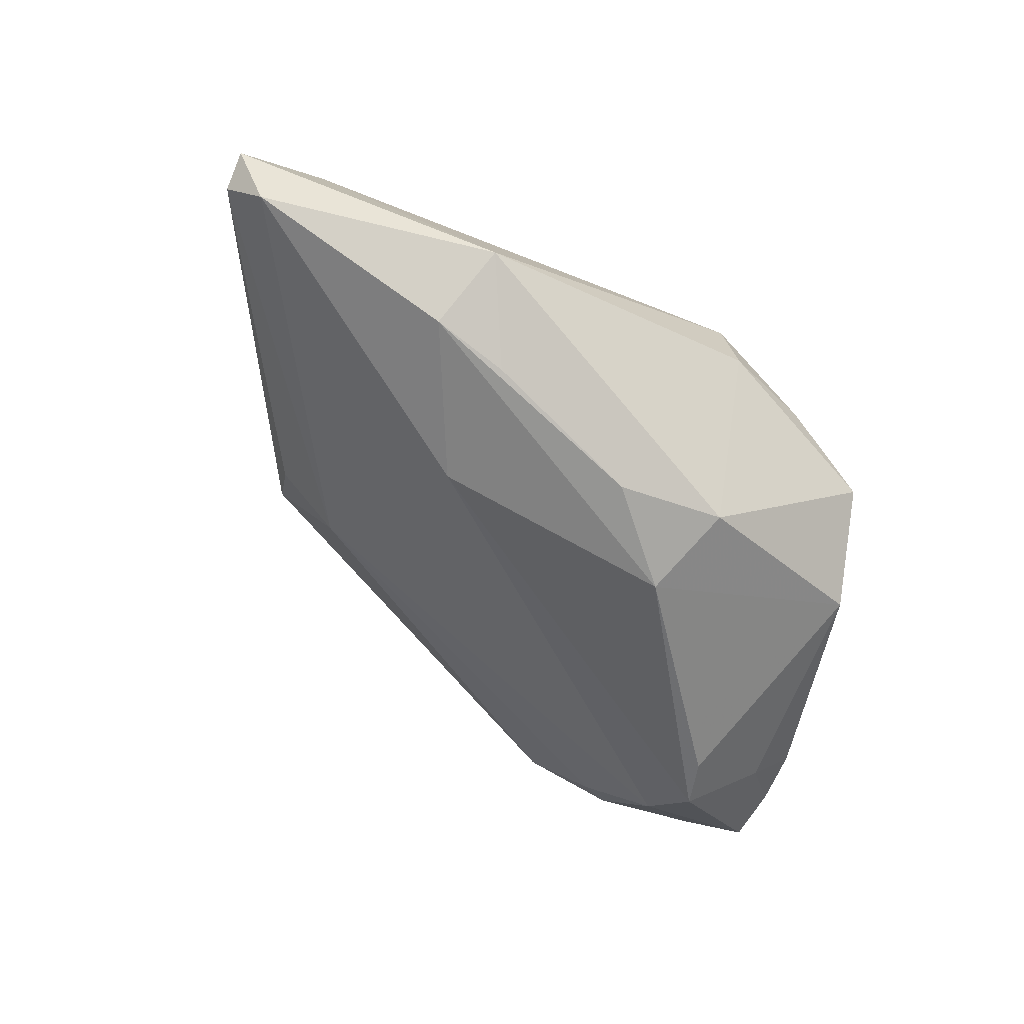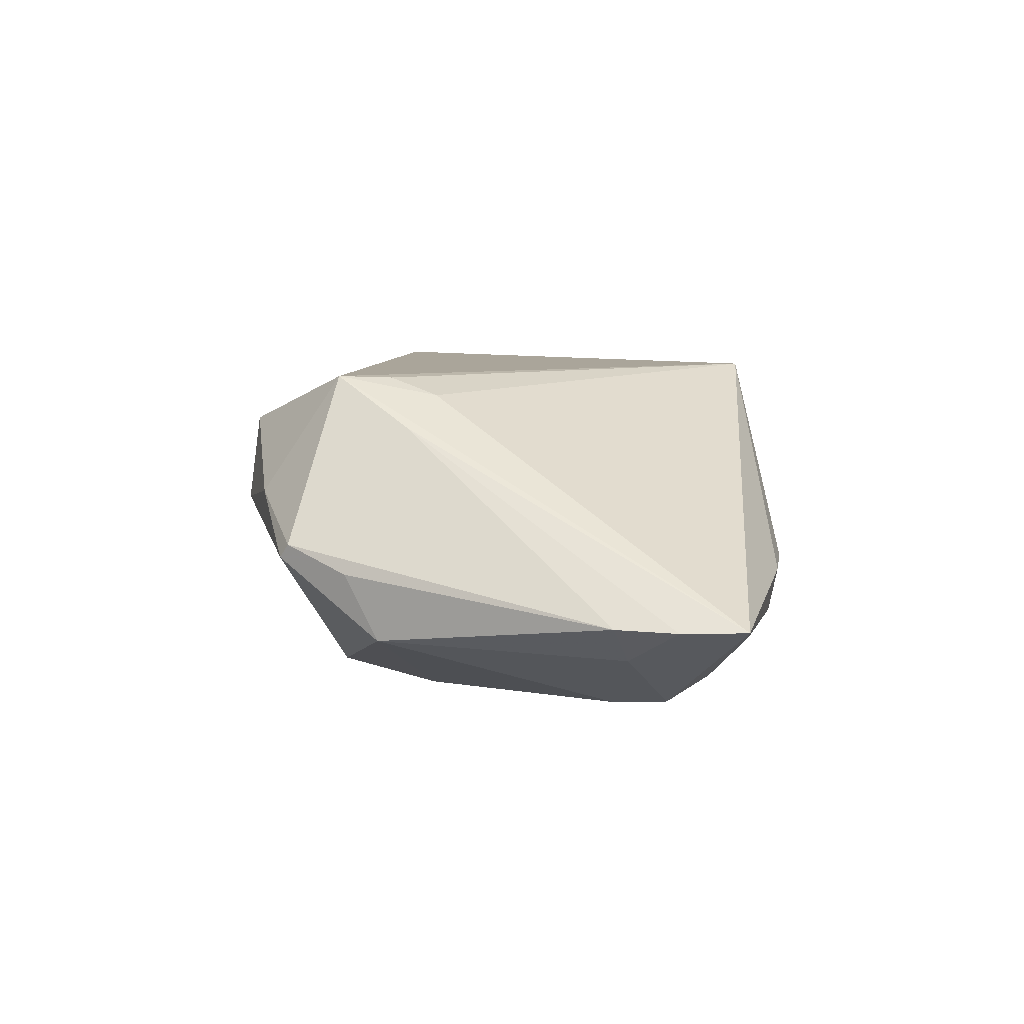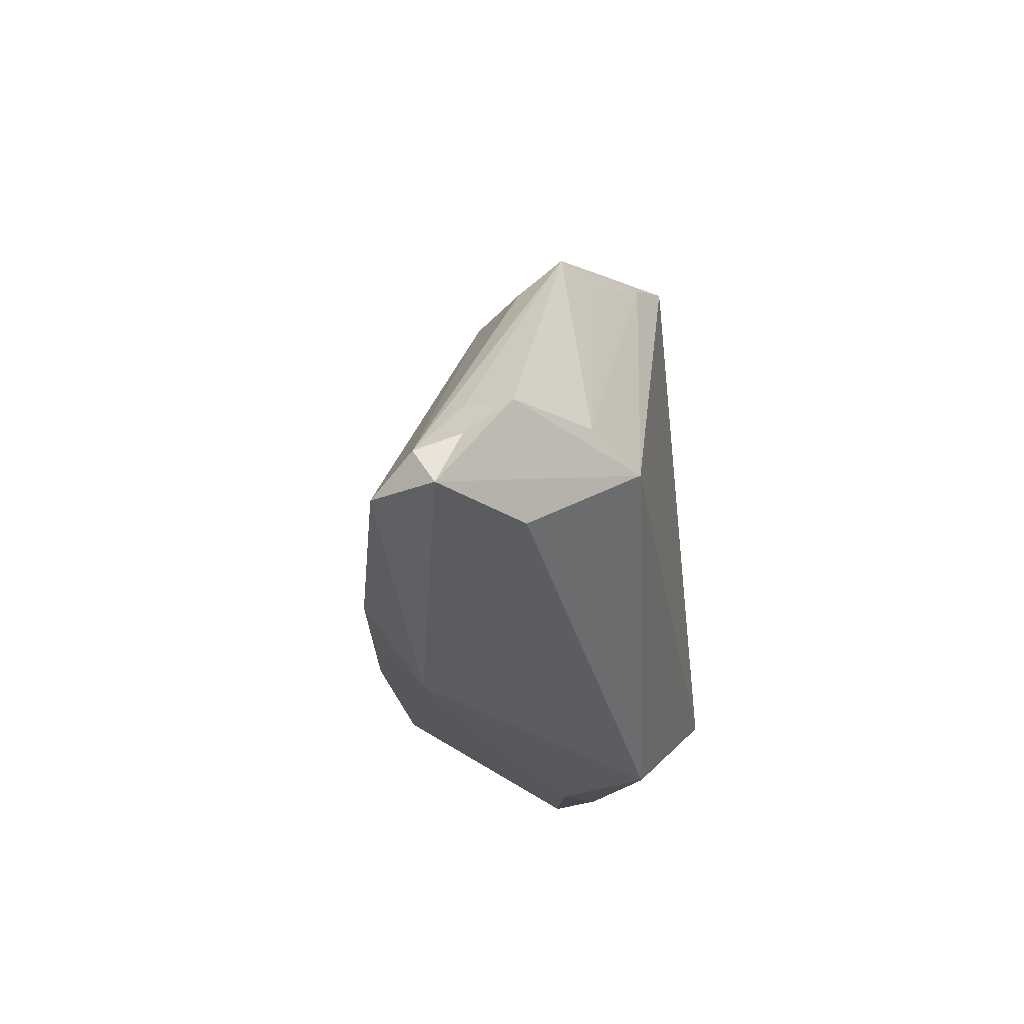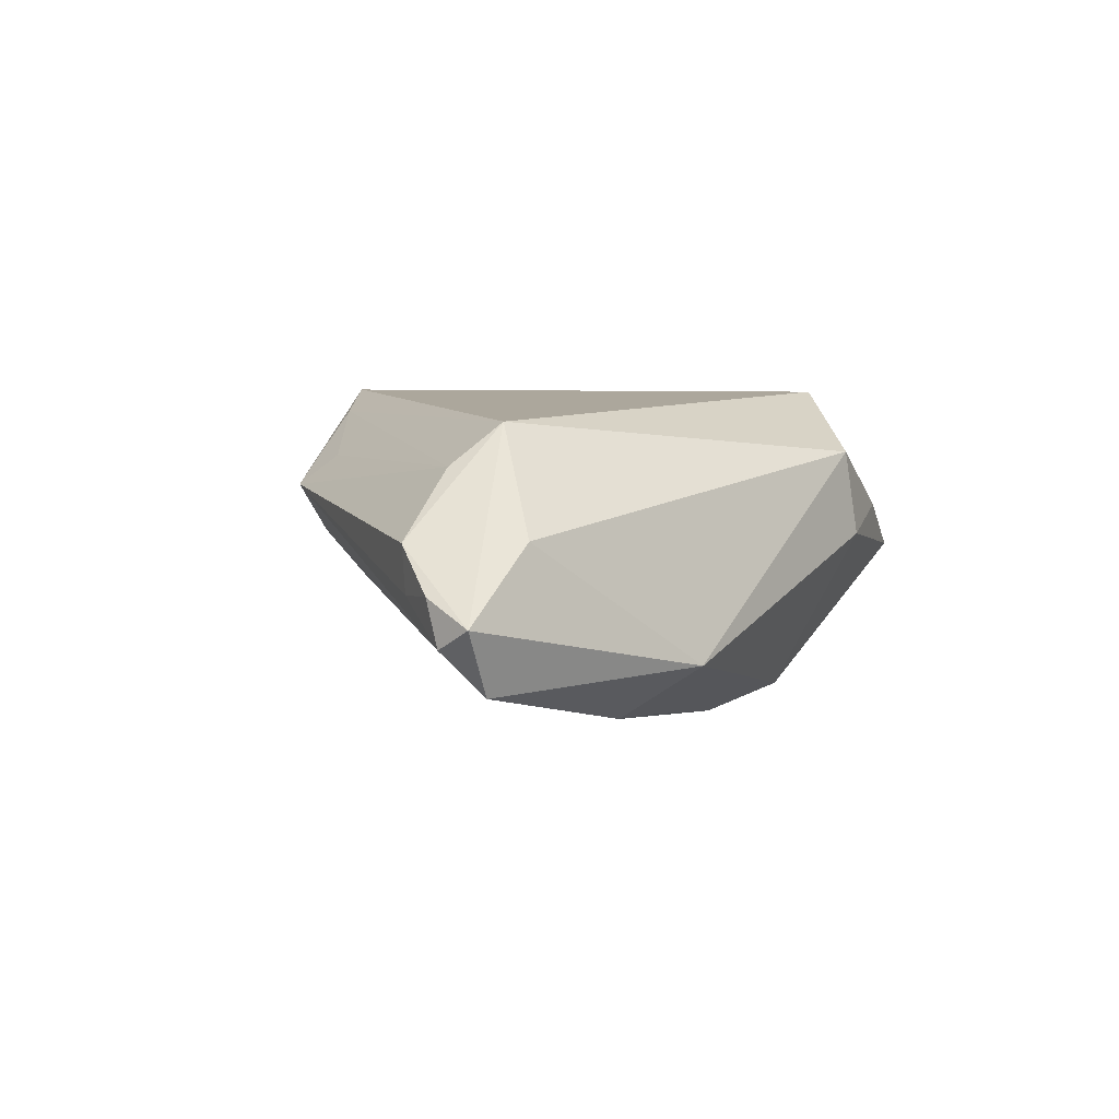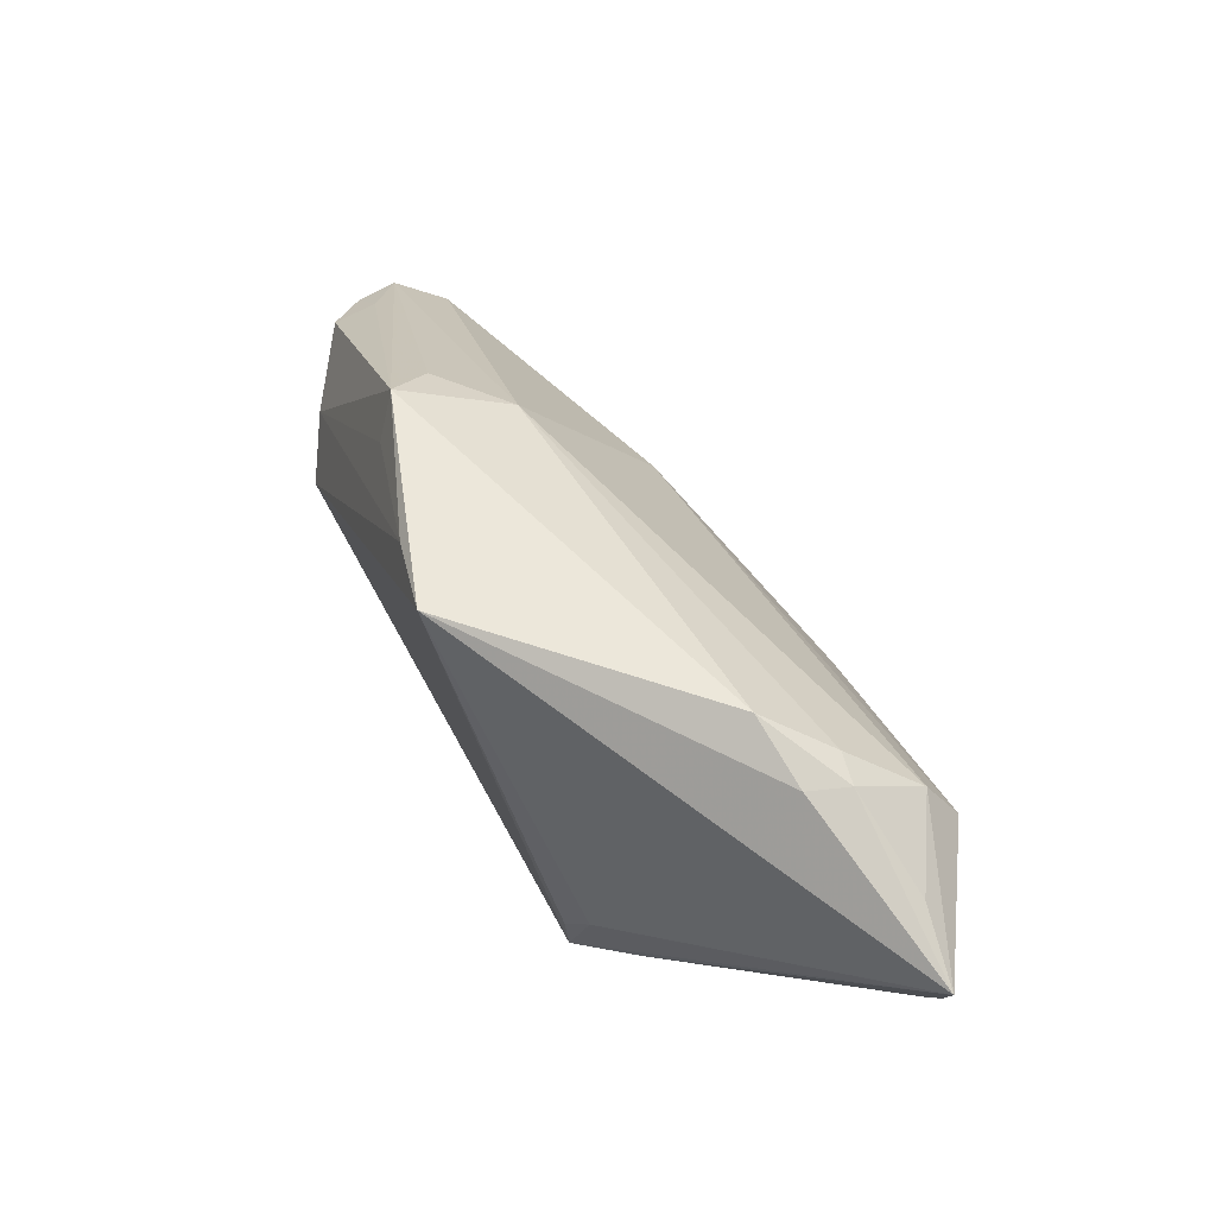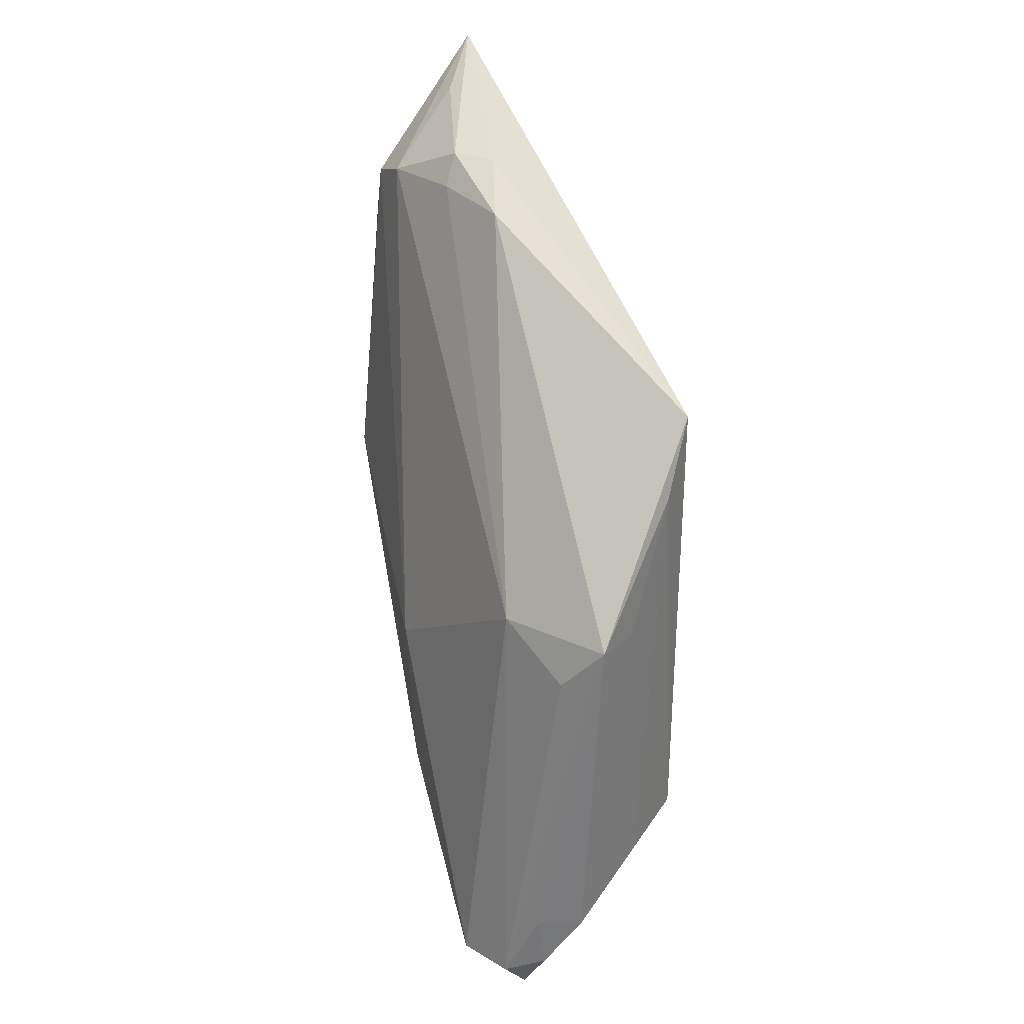
<metadata>
{"format":"obj","ext":"obj","renderer":"f3d","projection":"perspective","resolution":1024,"background":"white","views":[{"elev":-60.3,"azim":-31.1,"up":"+Z"},{"elev":7.6,"azim":90.6,"up":"+Z"},{"elev":-28.1,"azim":-80.0,"up":"+Y"},{"elev":8.4,"azim":-56.6,"up":"+Z"},{"elev":74.0,"azim":60.6,"up":"+Y"},{"elev":66.4,"azim":-89.7,"up":"+Y"}]}
</metadata>
<code>
v -0.04883 -0.01354 0.008733
v -0.05362 -0.02505 0.001858
v 0.01773 -0.02048 -0.01608
v -0.04286 -0.02471 0.009071
v -0.01971 0.0144 -0.0005568
v 0.05305 0.01837 -0.005967
v 0.004532 -0.01845 -0.01743
v -0.03945 -0.01234 0.01545
v -0.0134 -0.006746 -0.01336
v -0.02462 -0.02386 -0.01228
v 0.03631 0.01211 -0.01733
v 0.0379 -0.02512 0.001275
v -0.02208 -0.03268 -0.005942
v -0.04948 -0.02423 -0.005564
v 0.02629 -0.02021 0.01973
v -0.009251 0.02504 0.01767
v -0.03289 -0.01473 0.01973
v 0.01475 -0.03268 0.003994
v 0.04093 -0.01843 -0.001672
v 0.03323 0.03019 -0.006956
v 0.0472 0.01321 -0.01018
v -0.05234 -0.0191 0.004349
v 0.03241 -0.01183 0.01415
v 0.02652 -0.02926 0.006079
v 0.02956 0.02876 -0.007932
v 0.03154 0.03143 -0.002434
v -0.04878 -0.01392 0.00356
v 0.02325 0.03268 -0.002072
v 0.02509 -0.01404 0.01949
v -0.001148 0.02956 0.01973
v 0.02722 -0.008629 0.01754
v 0.04507 0.02665 -0.00784
v 0.03568 0.02314 -0.01426
v 0.03885 0.0181 -0.01664
v 0.04156 -0.01472 -0.009129
v 0.01498 -0.00966 -0.01973
v 0.03709 -0.02613 -0.0002762
v -0.02577 0.01916 0.01047
v 0.05183 0.01142 -0.005788
v -0.01521 -0.02283 -0.01359
v -0.02757 0.0137 0.005723
v -0.05308 -0.02104 -0.0005635
v -0.02239 0.01618 0.01376
v 0.05362 0.02577 -0.005768
v 0.01381 -0.0315 0.01377
f 28 38 30
f 5 38 28
f 15 30 17
f 42 5 14
f 15 44 31
f 31 44 30
f 28 30 26
f 30 44 26
f 23 44 15
f 16 30 38
f 16 17 30
f 35 21 39
f 3 36 35
f 39 19 35
f 14 5 9
f 9 10 14
f 36 10 9
f 34 36 9
f 4 17 2
f 22 42 2
f 2 42 14
f 1 22 2
f 2 17 1
f 38 42 27
f 27 42 22
f 1 38 27
f 27 22 1
f 38 5 41
f 41 42 38
f 5 42 41
f 7 36 3
f 7 10 36
f 12 23 15
f 12 19 39
f 39 23 12
f 29 30 15
f 15 31 29
f 29 31 30
f 20 26 44
f 28 26 20
f 6 23 39
f 44 23 6
f 39 21 6
f 21 34 6
f 34 44 6
f 17 16 8
f 8 38 1
f 1 17 8
f 11 36 34
f 11 35 36
f 11 34 21
f 21 35 11
f 4 2 13
f 13 2 14
f 14 10 13
f 3 18 13
f 13 7 3
f 15 17 45
f 45 13 18
f 45 17 4
f 4 13 45
f 37 18 3
f 3 35 37
f 37 35 19
f 19 12 37
f 32 20 44
f 34 9 33
f 33 9 5
f 20 32 33
f 33 44 34
f 33 32 44
f 43 16 38
f 38 8 43
f 43 8 16
f 10 7 40
f 40 13 10
f 7 13 40
f 24 37 12
f 24 12 15
f 15 45 24
f 24 45 18
f 18 37 24
f 28 20 25
f 20 33 25
f 25 5 28
f 25 33 5

</code>
